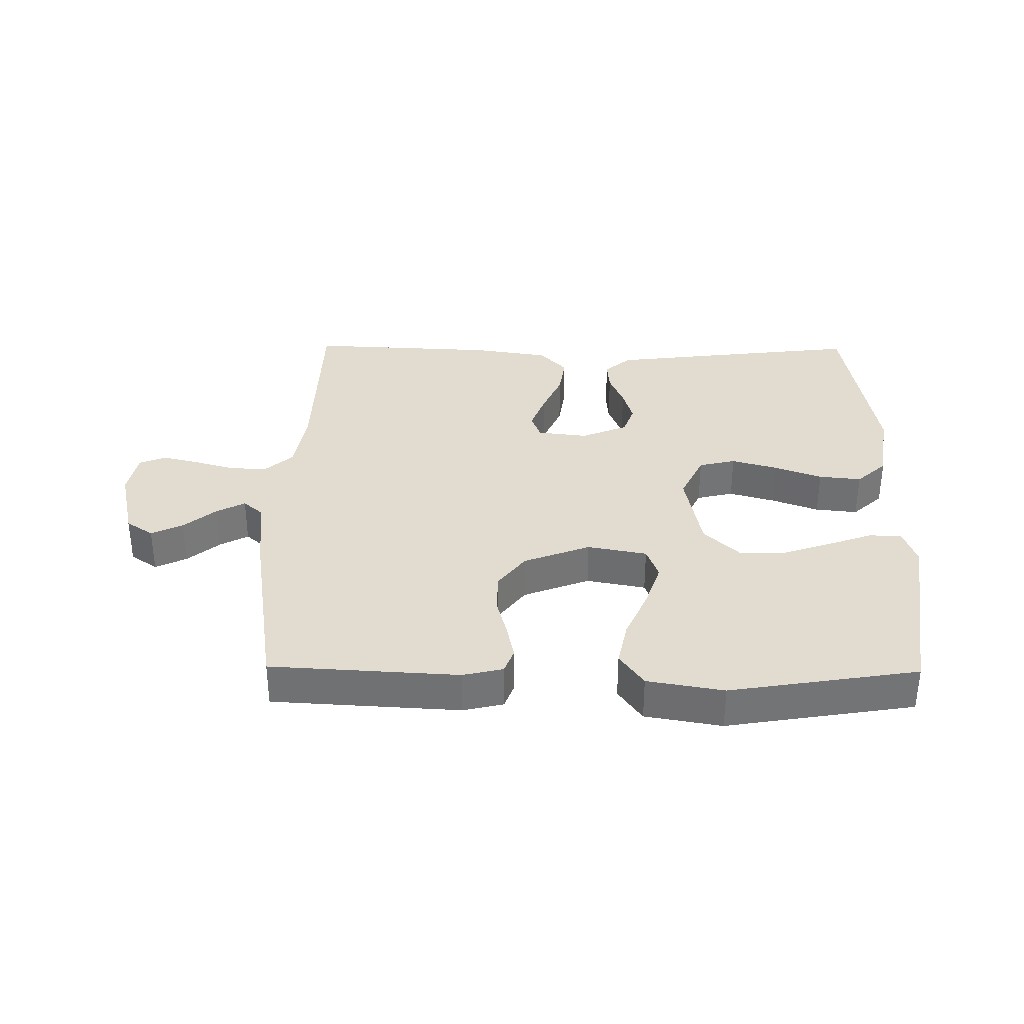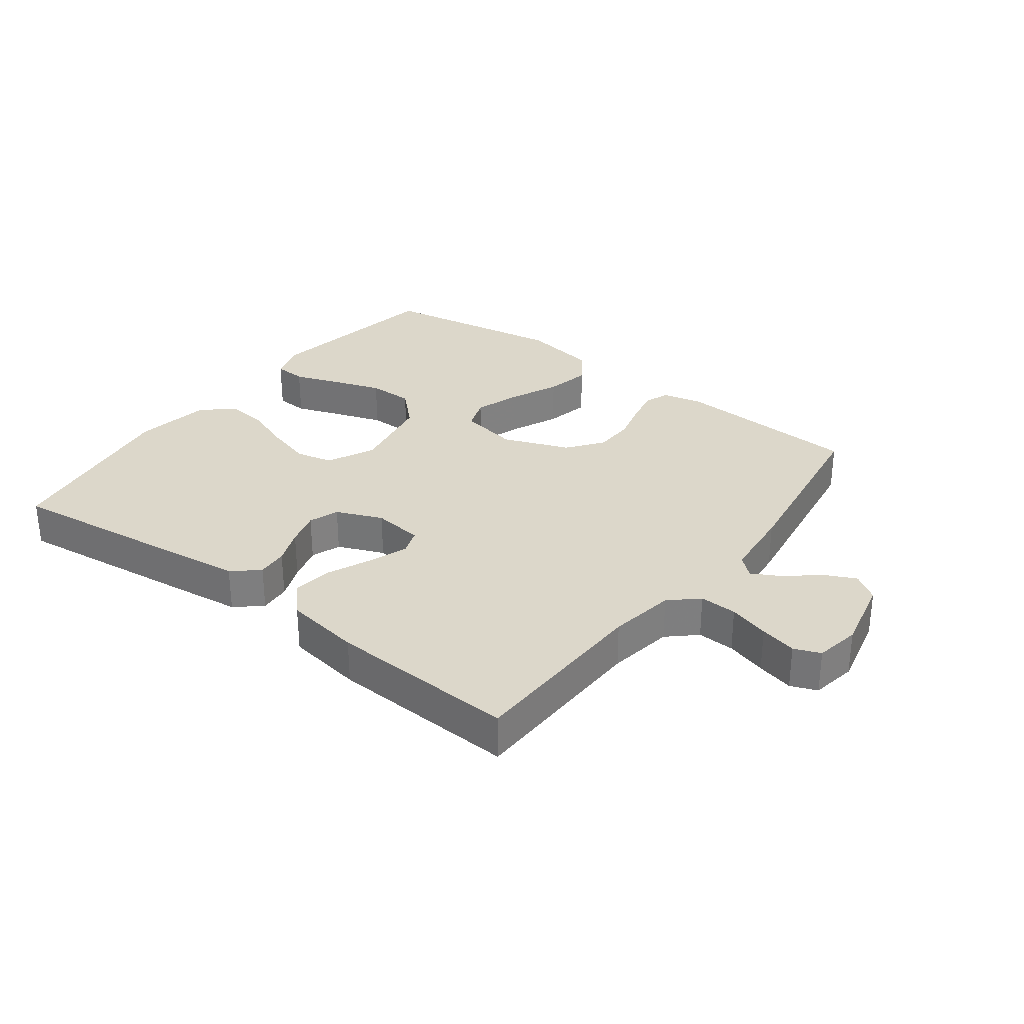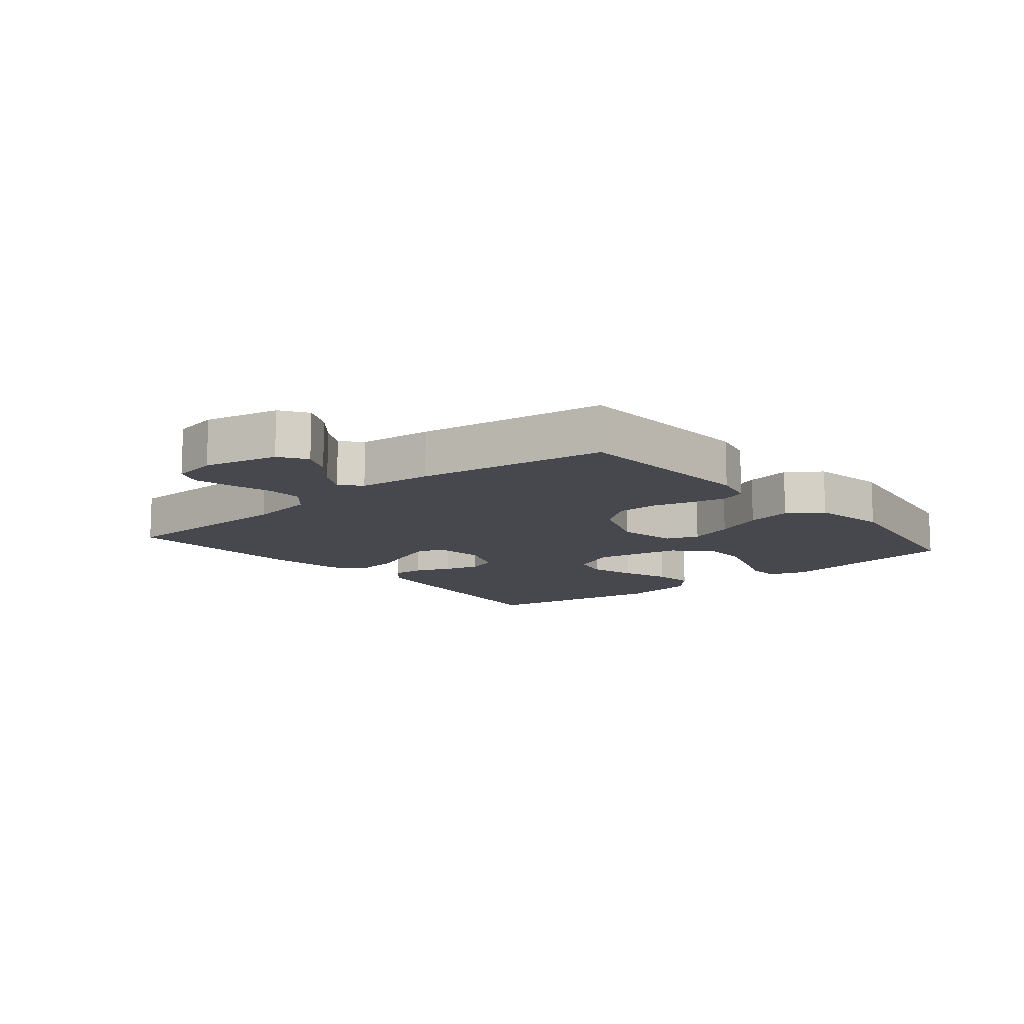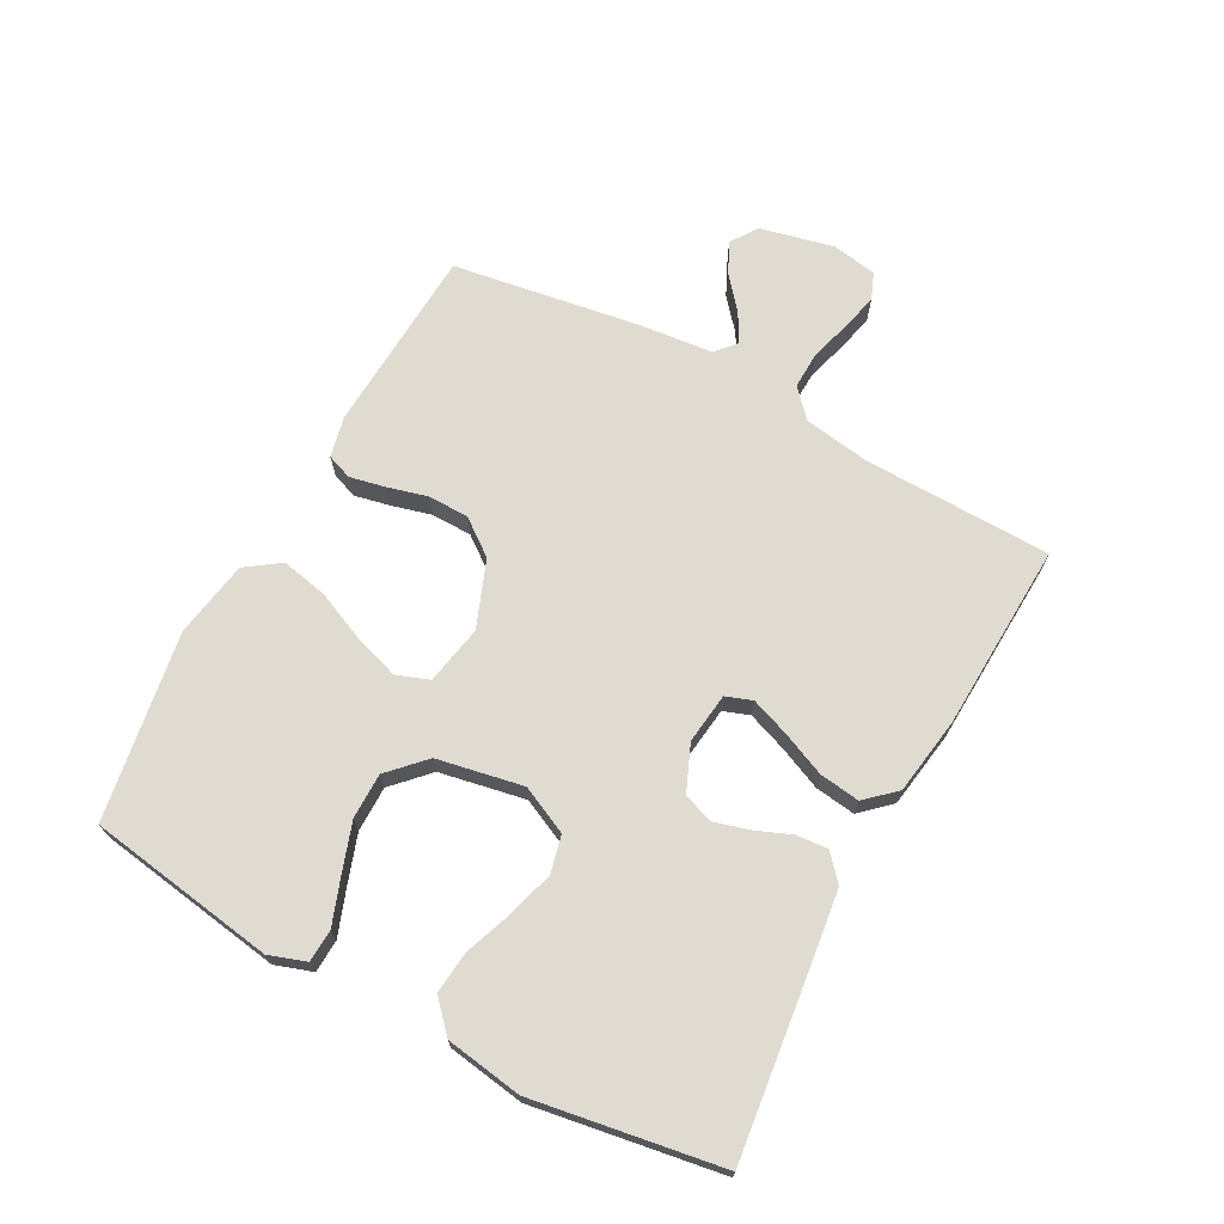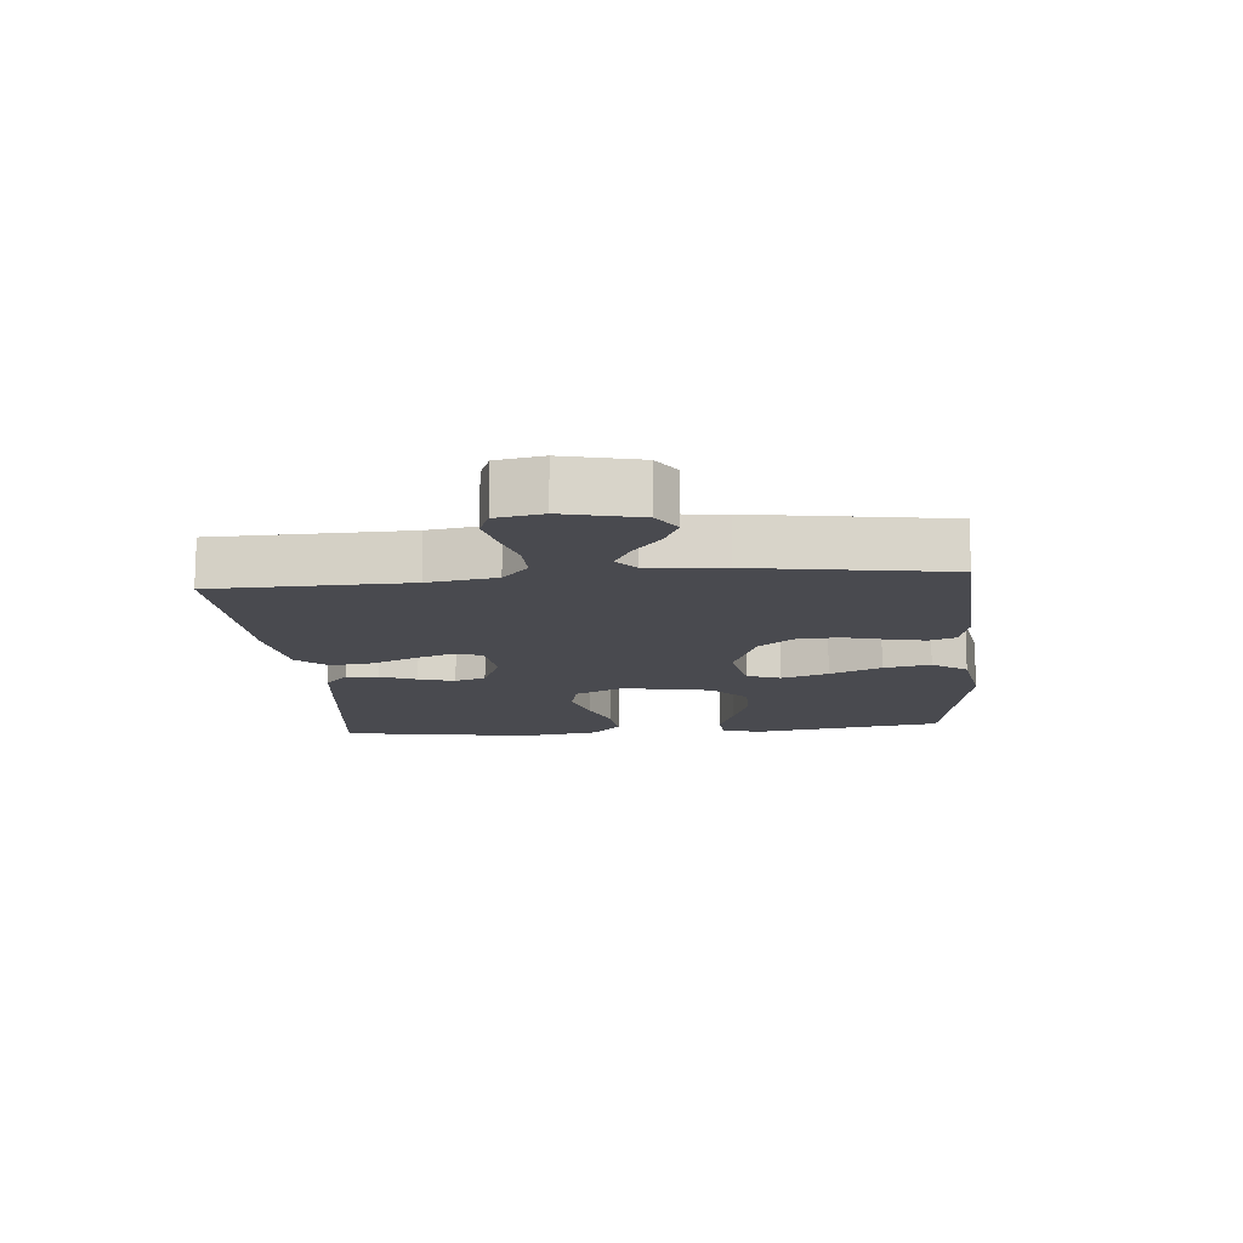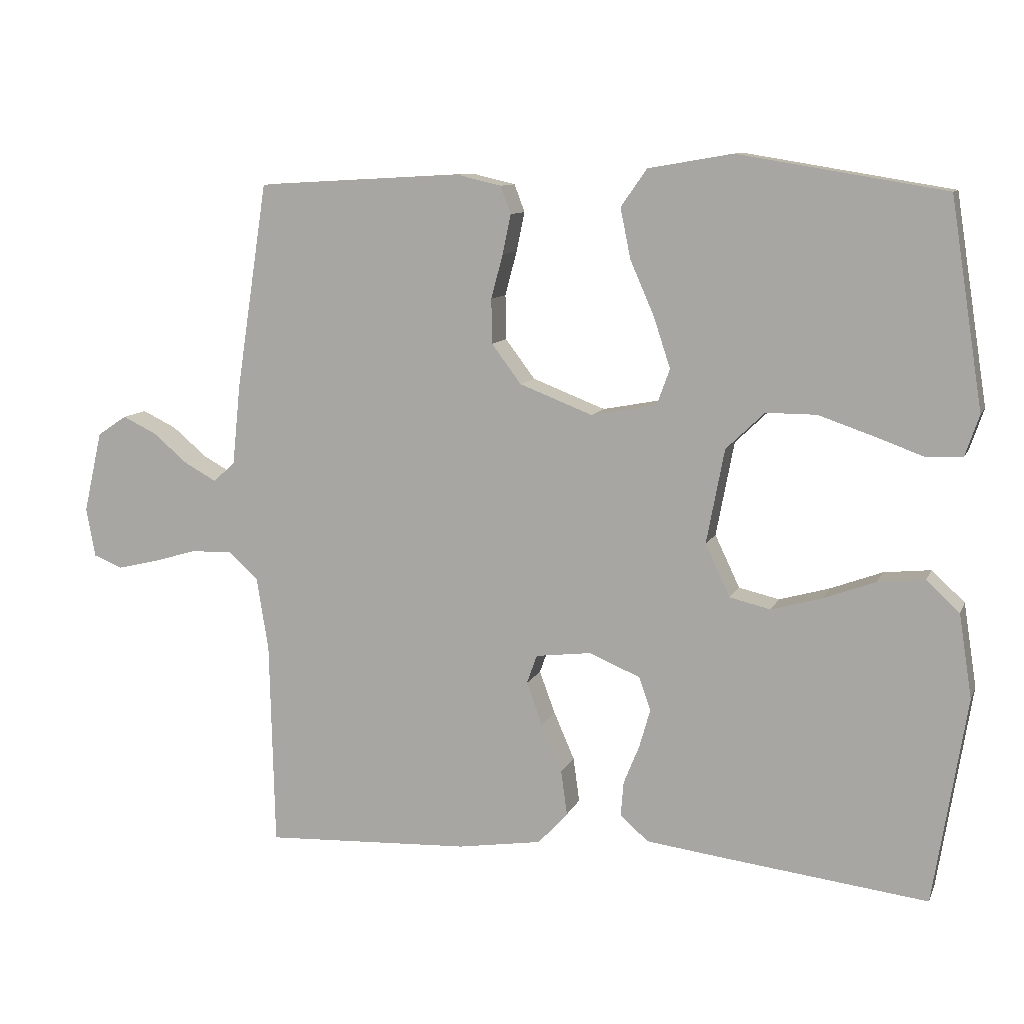
<metadata>
{"format":"obj","ext":"obj","renderer":"f3d","projection":"perspective","resolution":1024,"background":"white","views":[{"elev":34.3,"azim":0.7,"up":"+Y"},{"elev":30.8,"azim":-142.9,"up":"+Y"},{"elev":-11.8,"azim":-50.2,"up":"+Y"},{"elev":69.8,"azim":118.3,"up":"+Y"},{"elev":-13.6,"azim":-85.0,"up":"+Y"},{"elev":10.1,"azim":16.7,"up":"+Z"}]}
</metadata>
<code>
v 0.5 0.07 -0.5
v 0.2 0.07 -0.464
v 0.089 0.07 -0.45
v 0.048 0.07 -0.414
v 0.052 0.07 -0.364
v 0.075 0.07 -0.307
v 0.091 0.07 -0.251
v 0.074 0.07 -0.203
v 0 0.07 -0.172
v -0.081 0.07 -0.182
v -0.096 0.07 -0.224
v -0.073 0.07 -0.286
v -0.043 0.07 -0.355
v -0.034 0.07 -0.42
v -0.077 0.07 -0.467
v -0.2 0.07 -0.486
v -0.5 0.07 -0.5
v -0.507 0.07 -0.2
v -0.524 0.07 -0.094
v -0.568 0.07 -0.054
v -0.628 0.07 -0.056
v -0.693 0.07 -0.075
v -0.752 0.07 -0.089
v -0.794 0.07 -0.072
v -0.807 0.07 0
v -0.78 0.07 0.118
v -0.737 0.07 0.147
v -0.687 0.07 0.123
v -0.636 0.07 0.08
v -0.59 0.07 0.055
v -0.558 0.07 0.083
v -0.546 0.07 0.2
v -0.5 0.07 0.5
v -0.2 0.07 0.517
v -0.136 0.07 0.502
v -0.121 0.07 0.462
v -0.133 0.07 0.405
v -0.15 0.07 0.341
v -0.149 0.07 0.276
v -0.106 0.07 0.219
v 0 0.07 0.178
v 0.095 0.07 0.196
v 0.114 0.07 0.248
v 0.09 0.07 0.321
v 0.055 0.07 0.401
v 0.04 0.07 0.474
v 0.078 0.07 0.528
v 0.2 0.07 0.549
v 0.5 0.07 0.5
v 0.547 0.07 0.2
v 0.527 0.07 0.141
v 0.475 0.07 0.138
v 0.403 0.07 0.164
v 0.324 0.07 0.191
v 0.251 0.07 0.191
v 0.195 0.07 0.137
v 0.169 0.07 0
v 0.205 0.07 -0.076
v 0.264 0.07 -0.09
v 0.338 0.07 -0.069
v 0.413 0.07 -0.041
v 0.481 0.07 -0.034
v 0.529 0.07 -0.078
v 0.548 0.07 -0.2
v 0.5 0 -0.5
v 0.2 0 -0.464
v 0.089 0 -0.45
v 0.048 0 -0.414
v 0.052 0 -0.364
v 0.075 0 -0.307
v 0.091 0 -0.251
v 0.074 0 -0.203
v 0 0 -0.172
v -0.081 0 -0.182
v -0.096 0 -0.224
v -0.073 0 -0.286
v -0.043 0 -0.355
v -0.034 0 -0.42
v -0.077 0 -0.467
v -0.2 0 -0.486
v -0.5 0 -0.5
v -0.507 0 -0.2
v -0.524 0 -0.094
v -0.568 0 -0.054
v -0.628 0 -0.056
v -0.693 0 -0.075
v -0.752 0 -0.089
v -0.794 0 -0.072
v -0.807 0 0
v -0.78 0 0.118
v -0.737 0 0.147
v -0.687 0 0.123
v -0.636 0 0.08
v -0.59 0 0.055
v -0.558 0 0.083
v -0.546 0 0.2
v -0.5 0 0.5
v -0.2 0 0.517
v -0.136 0 0.502
v -0.121 0 0.462
v -0.133 0 0.405
v -0.15 0 0.341
v -0.149 0 0.276
v -0.106 0 0.219
v 0 0 0.178
v 0.095 0 0.196
v 0.114 0 0.248
v 0.09 0 0.321
v 0.055 0 0.401
v 0.04 0 0.474
v 0.078 0 0.528
v 0.2 0 0.549
v 0.5 0 0.5
v 0.547 0 0.2
v 0.527 0 0.141
v 0.475 0 0.138
v 0.403 0 0.164
v 0.324 0 0.191
v 0.251 0 0.191
v 0.195 0 0.137
v 0.169 0 0
v 0.205 0 -0.076
v 0.264 0 -0.09
v 0.338 0 -0.069
v 0.413 0 -0.041
v 0.481 0 -0.034
v 0.529 0 -0.078
v 0.548 0 -0.2
f 60 61 62 63
f 59 60 63 64
f 58 59 64 1
f 50 51 52 53
f 50 53 54
f 49 50 54 55
f 44 45 46 47
f 43 44 47 48
f 35 36 37 38
f 33 34 35 38
f 31 32 33 38
f 30 31 38 39
f 26 27 28 29
f 26 29 30
f 25 26 30
f 24 25 30
f 21 22 23 24
f 21 24 30 39
f 15 16 17 18
f 15 18 19
f 12 13 14 15
f 11 12 15 19
f 10 11 19 20
f 3 4 5 6
f 3 6 7
f 58 1 2 3
f 57 58 3 7
f 48 49 55 56
f 43 48 56 57
f 42 43 57 7
f 20 21 39 40
f 9 10 20 40
f 8 9 40 41
f 7 8 41 42
f 127 126 125 124
f 128 127 124 123
f 65 128 123 122
f 117 116 115 114
f 118 117 114
f 119 118 114 113
f 111 110 109 108
f 112 111 108 107
f 102 101 100 99
f 102 99 98 97
f 102 97 96 95
f 103 102 95 94
f 93 92 91 90
f 94 93 90
f 94 90 89
f 94 89 88
f 88 87 86 85
f 103 94 88 85
f 82 81 80 79
f 83 82 79
f 79 78 77 76
f 83 79 76 75
f 84 83 75 74
f 70 69 68 67
f 71 70 67
f 67 66 65 122
f 71 67 122 121
f 120 119 113 112
f 121 120 112 107
f 71 121 107 106
f 104 103 85 84
f 104 84 74 73
f 105 104 73 72
f 106 105 72 71
f 1 65 66 2
f 2 66 67 3
f 3 67 68 4
f 4 68 69 5
f 5 69 70 6
f 6 70 71 7
f 7 71 72 8
f 8 72 73 9
f 9 73 74 10
f 10 74 75 11
f 11 75 76 12
f 12 76 77 13
f 13 77 78 14
f 14 78 79 15
f 15 79 80 16
f 16 80 81 17
f 17 81 82 18
f 18 82 83 19
f 19 83 84 20
f 20 84 85 21
f 21 85 86 22
f 22 86 87 23
f 23 87 88 24
f 24 88 89 25
f 25 89 90 26
f 26 90 91 27
f 27 91 92 28
f 28 92 93 29
f 29 93 94 30
f 30 94 95 31
f 31 95 96 32
f 32 96 97 33
f 33 97 98 34
f 34 98 99 35
f 35 99 100 36
f 36 100 101 37
f 37 101 102 38
f 38 102 103 39
f 39 103 104 40
f 40 104 105 41
f 41 105 106 42
f 42 106 107 43
f 43 107 108 44
f 44 108 109 45
f 45 109 110 46
f 46 110 111 47
f 47 111 112 48
f 48 112 113 49
f 49 113 114 50
f 50 114 115 51
f 51 115 116 52
f 52 116 117 53
f 53 117 118 54
f 54 118 119 55
f 55 119 120 56
f 56 120 121 57
f 57 121 122 58
f 58 122 123 59
f 59 123 124 60
f 60 124 125 61
f 61 125 126 62
f 62 126 127 63
f 63 127 128 64
f 64 128 65 1

</code>
